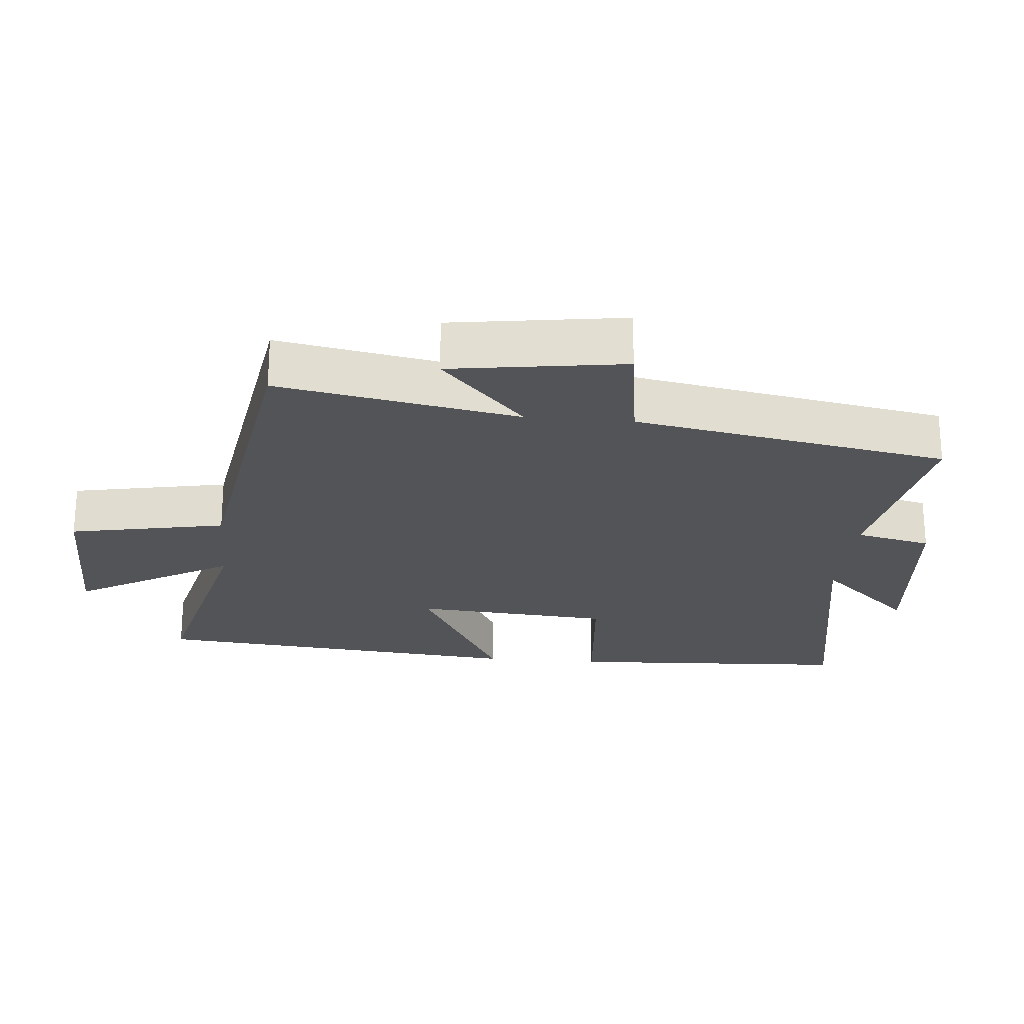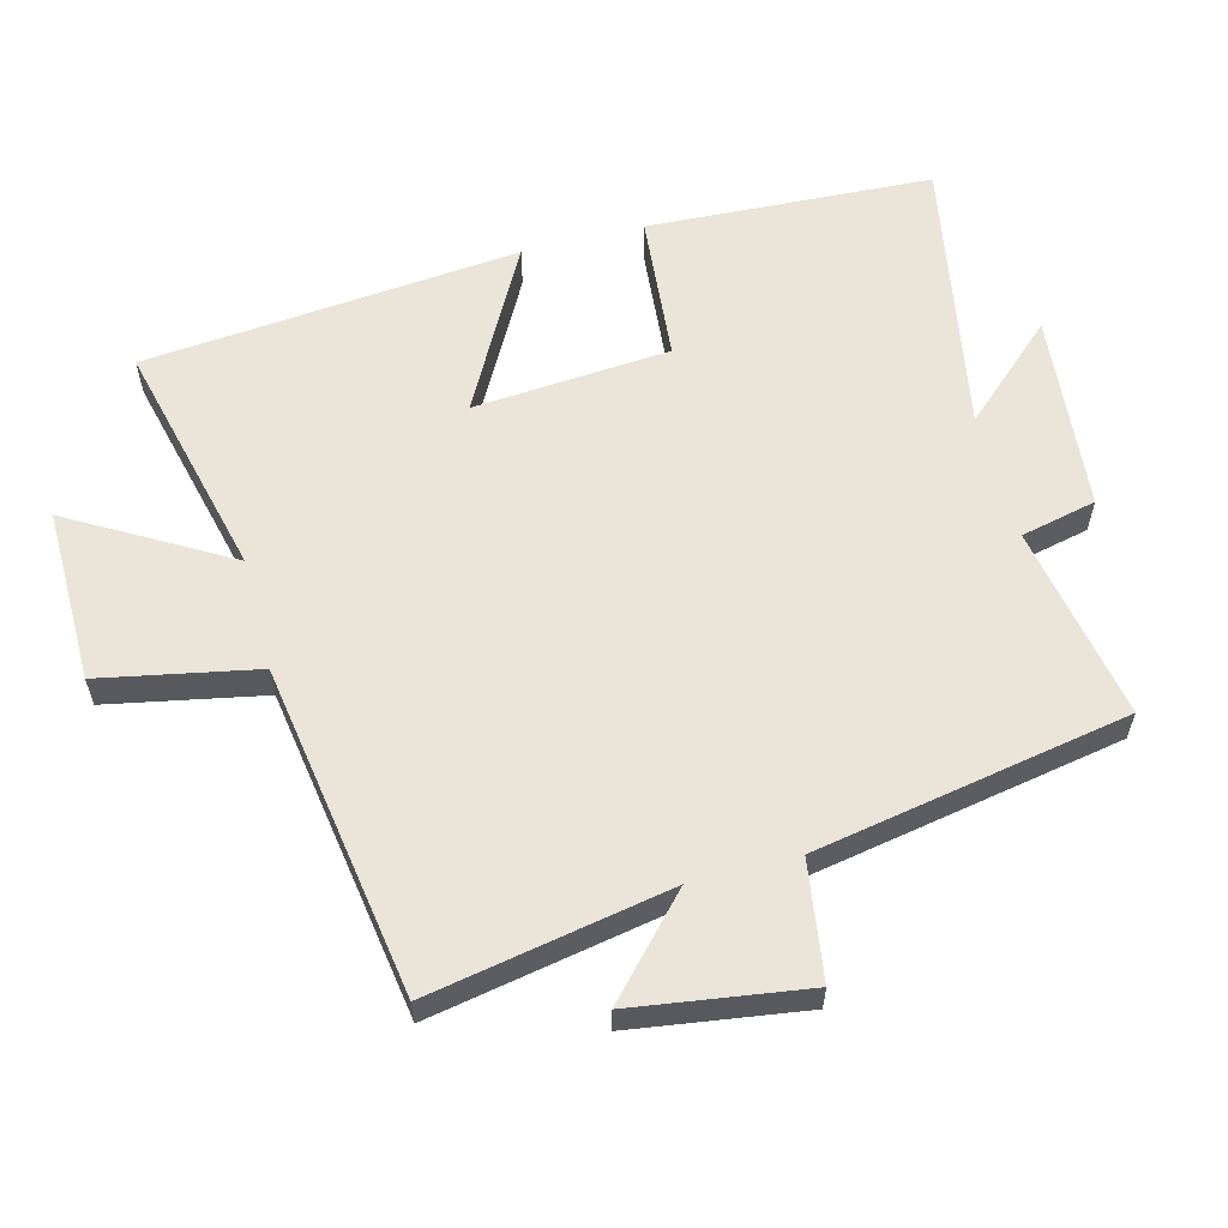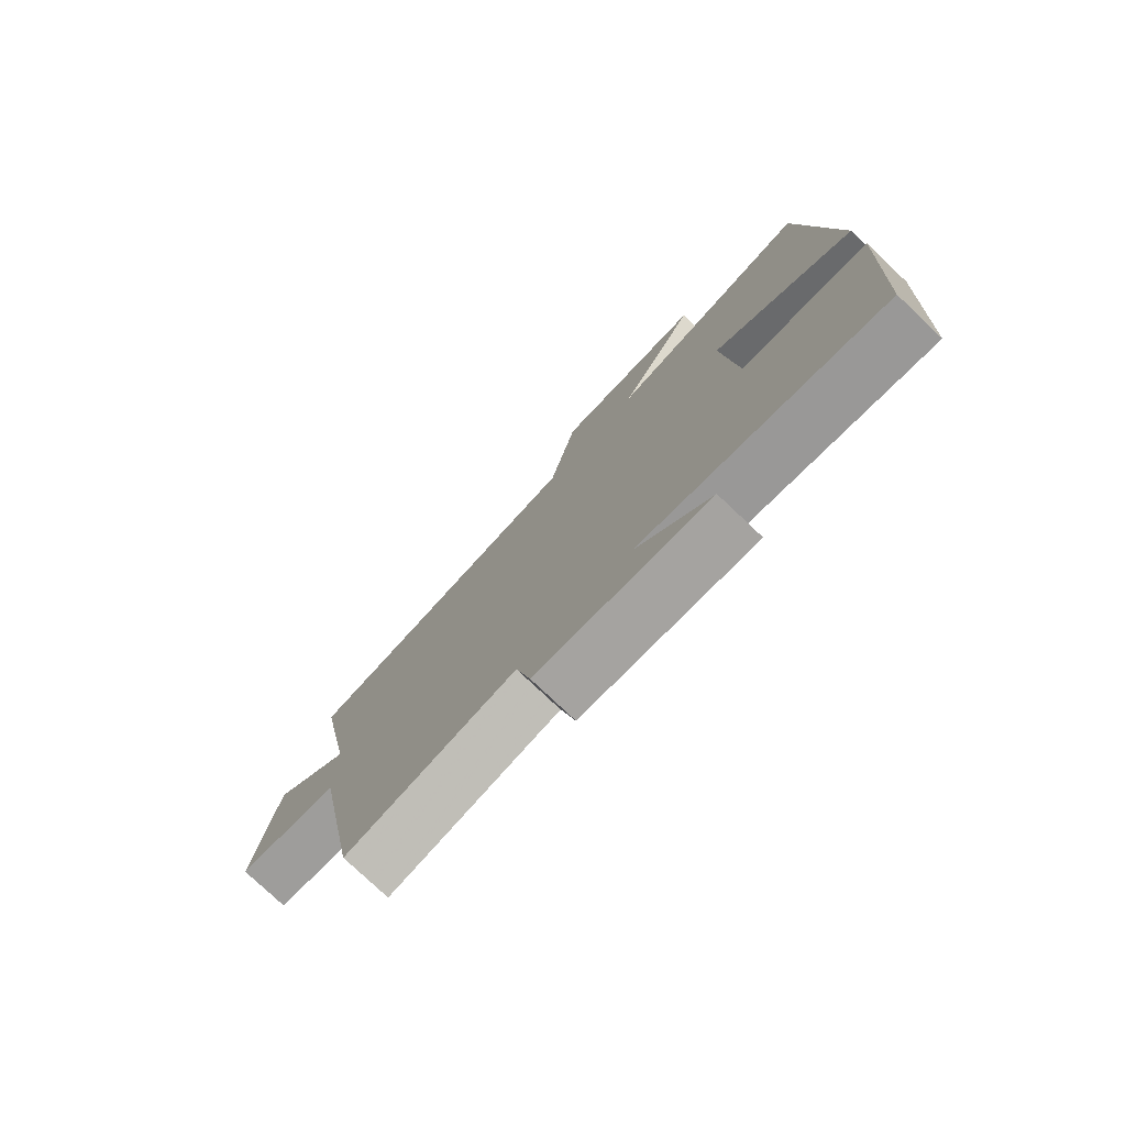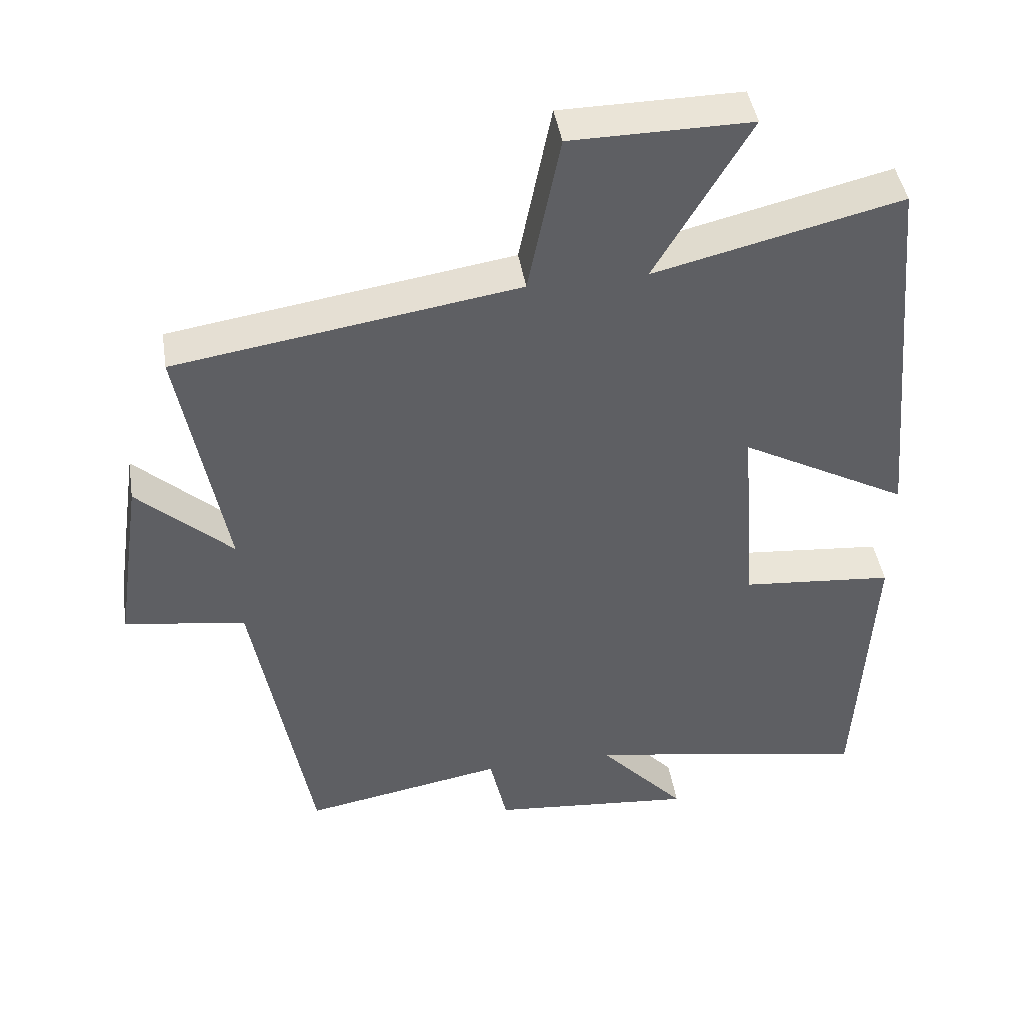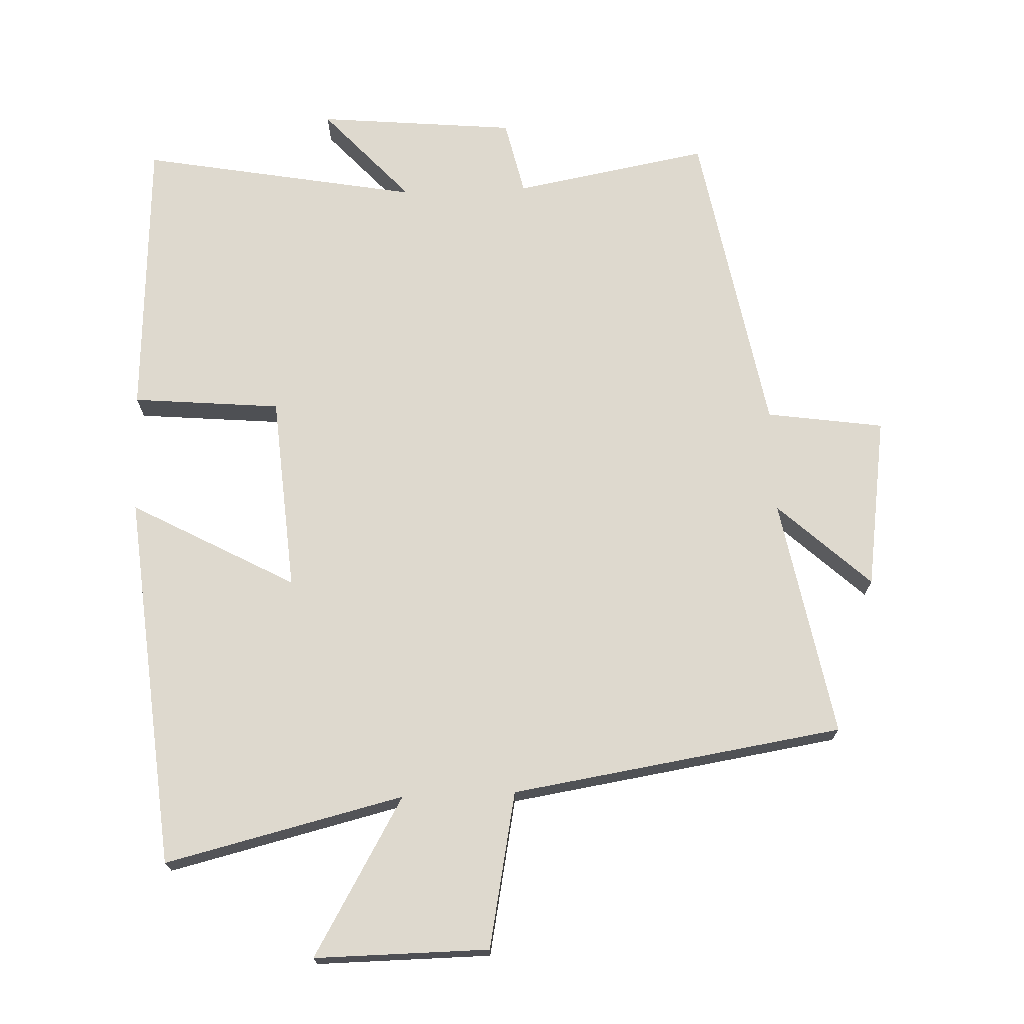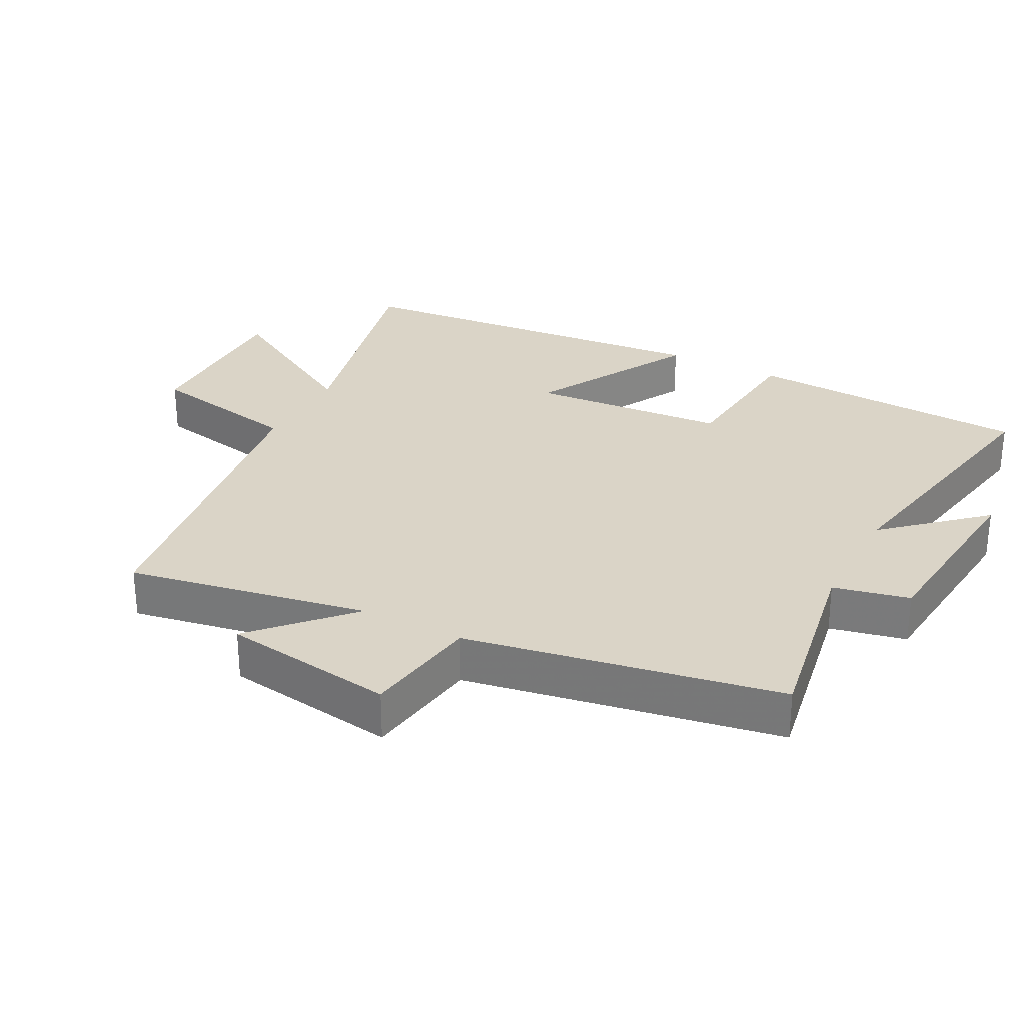
<metadata>
{"format":"obj","ext":"obj","renderer":"f3d","projection":"perspective","resolution":1024,"background":"white","views":[{"elev":-23.5,"azim":84.7,"up":"+Y"},{"elev":59.5,"azim":75.2,"up":"+Y"},{"elev":-77.7,"azim":-133.4,"up":"+Z"},{"elev":44.0,"azim":170.9,"up":"+Z"},{"elev":71.5,"azim":-2.3,"up":"+Y"},{"elev":28.9,"azim":117.7,"up":"+Y"}]}
</metadata>
<code>
v -0.477 0.07 -0.576
v -0.5 0.07 -0.153
v -0.28 0.07 -0.133
v -0.258 0.07 0.159
v -0.5 0.07 0.027
v -0.449 0.07 0.585
v -0.095 0.07 0.5
v -0.231 0.07 0.733
v 0.027 0.07 0.731
v 0.073 0.07 0.5
v 0.565 0.07 0.424
v 0.5 0.07 0.068
v 0.636 0.07 0.194
v 0.674 0.07 -0.062
v 0.5 0.07 -0.088
v 0.417 0.07 -0.552
v 0.128 0.07 -0.5
v 0.103 0.07 -0.612
v -0.191 0.07 -0.64
v -0.064 0.07 -0.5
v -0.477 0 -0.576
v -0.5 0 -0.153
v -0.28 0 -0.133
v -0.258 0 0.159
v -0.5 0 0.027
v -0.449 0 0.585
v -0.095 0 0.5
v -0.231 0 0.733
v 0.027 0 0.731
v 0.073 0 0.5
v 0.565 0 0.424
v 0.5 0 0.068
v 0.636 0 0.194
v 0.674 0 -0.062
v 0.5 0 -0.088
v 0.417 0 -0.552
v 0.128 0 -0.5
v 0.103 0 -0.612
v -0.191 0 -0.64
v -0.064 0 -0.5
f 17 18 19 20
f 15 16 17
f 15 17 20
f 12 13 14 15
f 12 15 20 1
f 10 11 12 1
f 7 8 9 10
f 4 5 6 7
f 3 4 7 10
f 1 2 3
f 1 3 10
f 40 39 38 37
f 37 36 35
f 40 37 35
f 35 34 33 32
f 21 40 35 32
f 21 32 31 30
f 30 29 28 27
f 27 26 25 24
f 30 27 24 23
f 23 22 21
f 30 23 21
f 1 21 22 2
f 2 22 23 3
f 3 23 24 4
f 4 24 25 5
f 5 25 26 6
f 6 26 27 7
f 7 27 28 8
f 8 28 29 9
f 9 29 30 10
f 10 30 31 11
f 11 31 32 12
f 12 32 33 13
f 13 33 34 14
f 14 34 35 15
f 15 35 36 16
f 16 36 37 17
f 17 37 38 18
f 18 38 39 19
f 19 39 40 20
f 20 40 21 1

</code>
